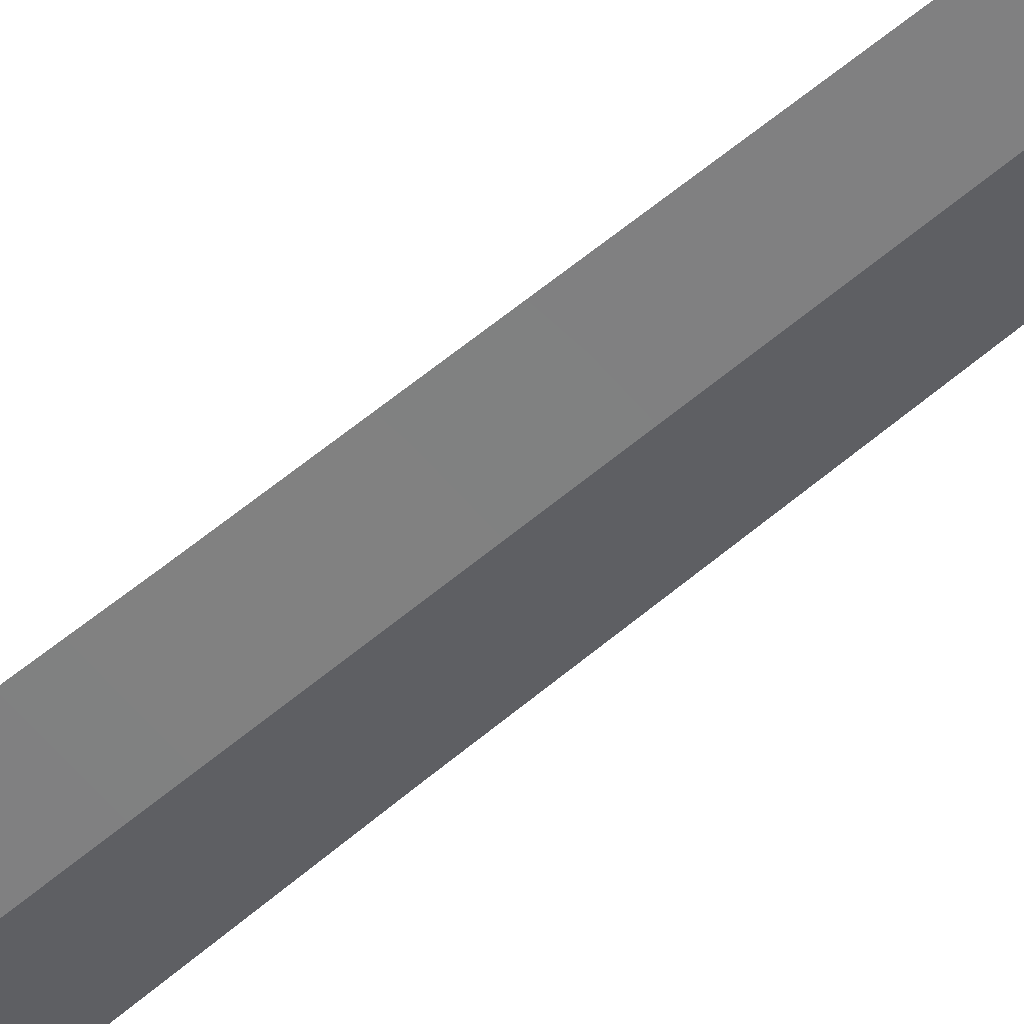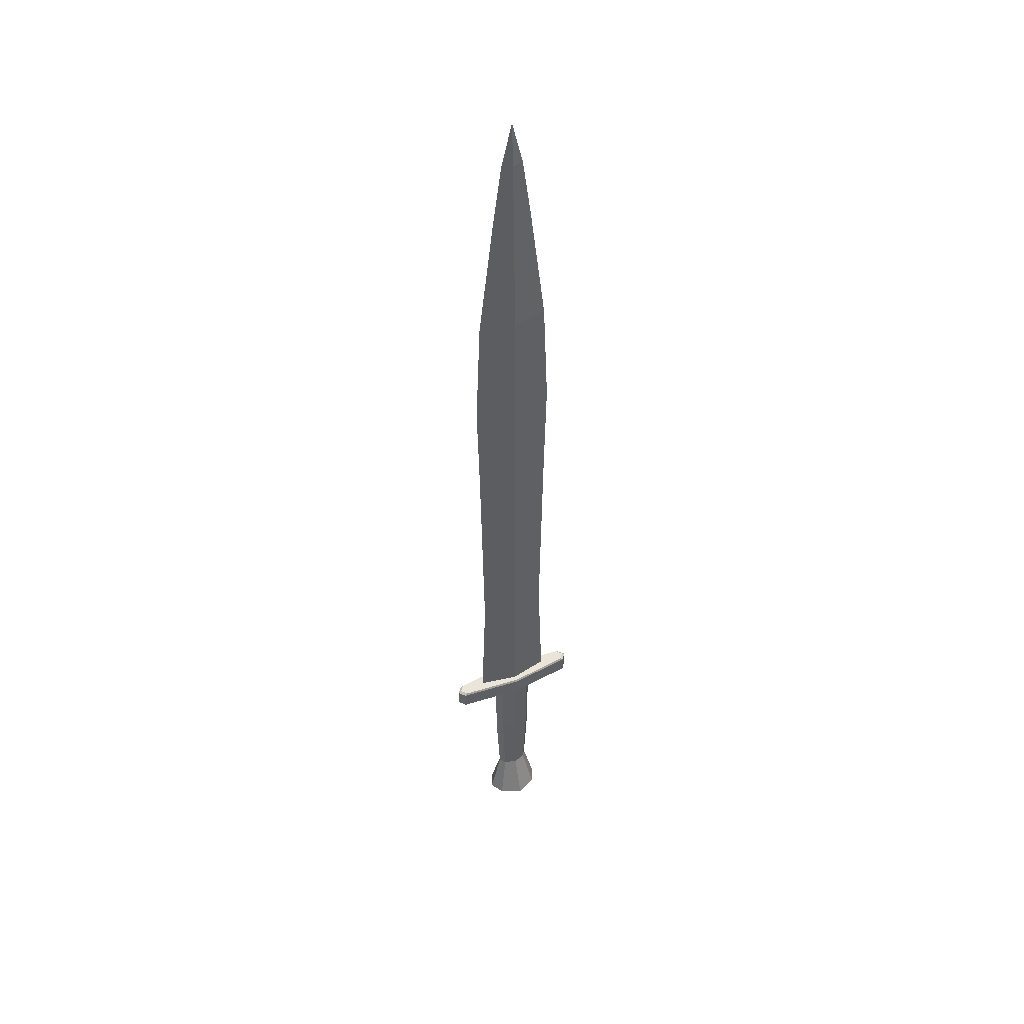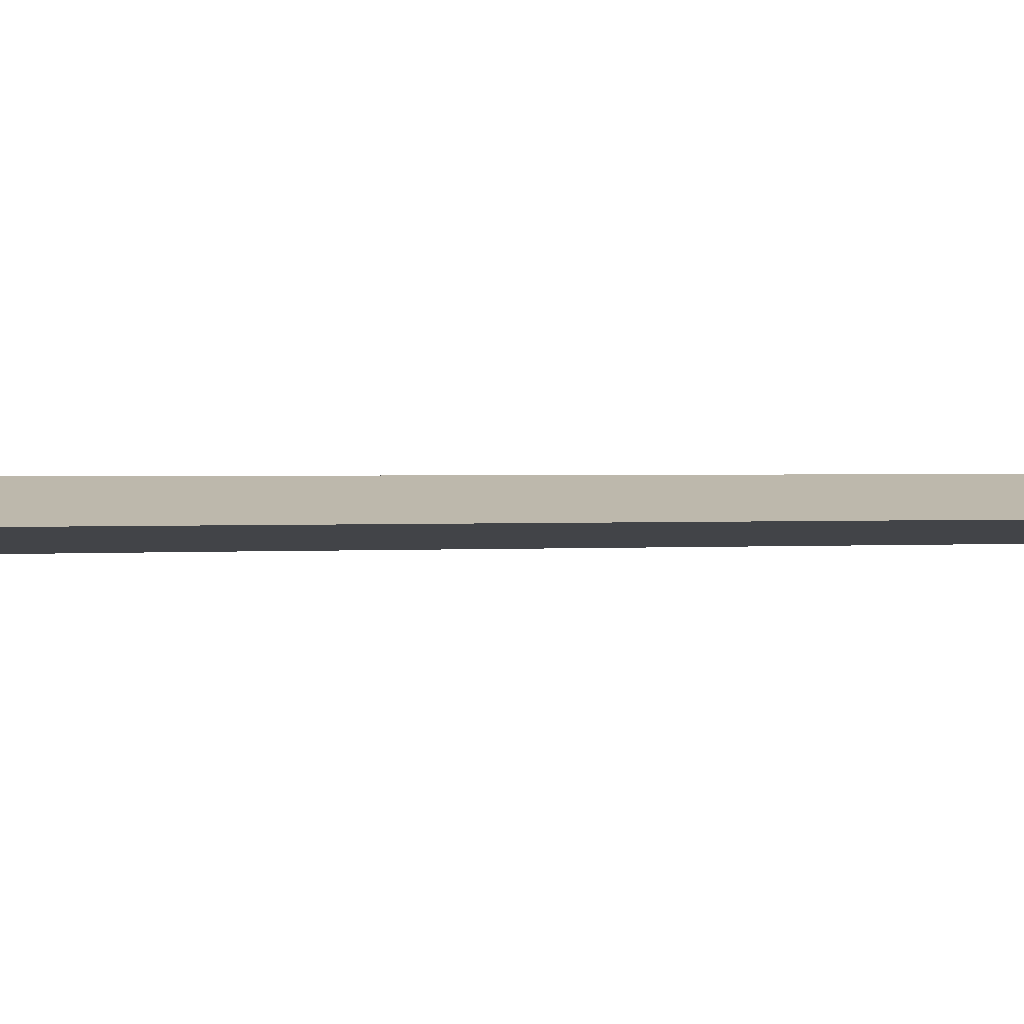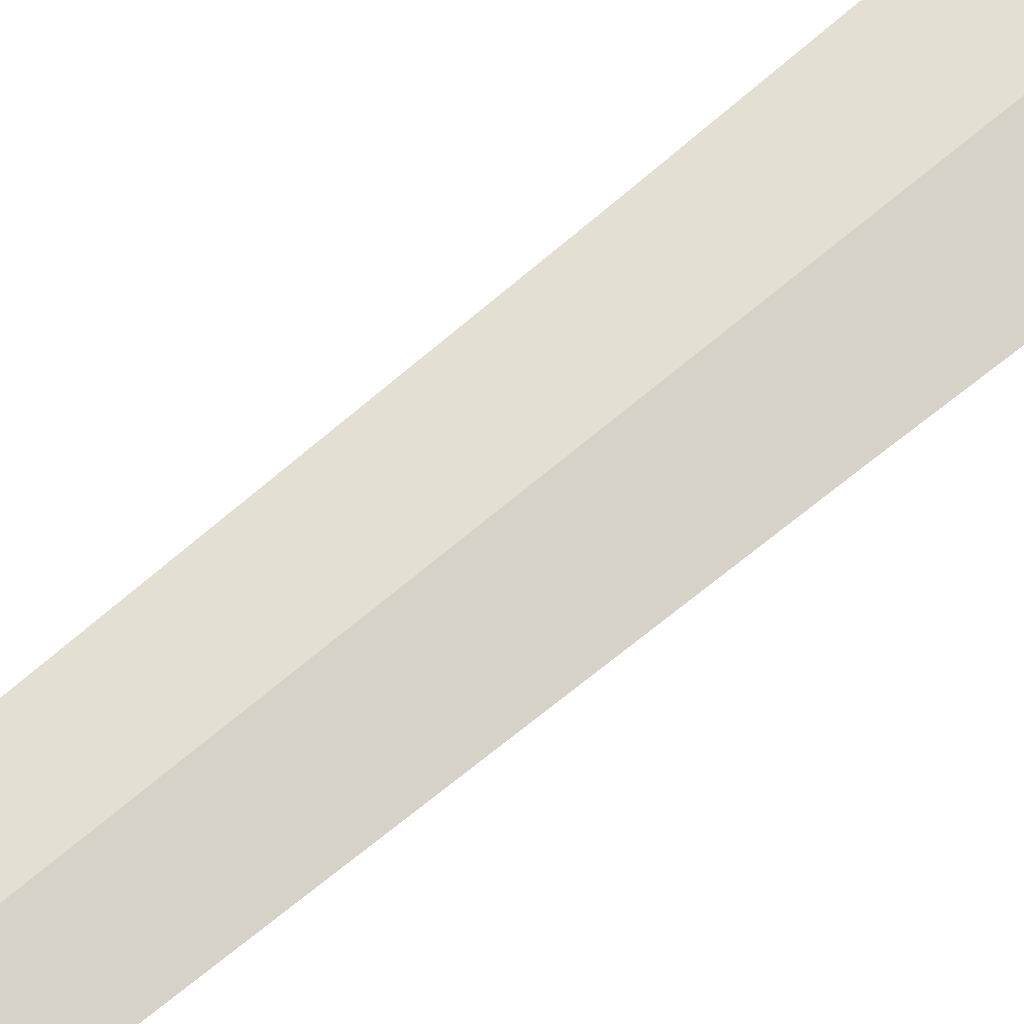
<metadata>
{"format":"obj","ext":"obj","renderer":"f3d","projection":"perspective","resolution":1024,"background":"white","views":[{"elev":-53.1,"azim":-46.9,"up":"+Z"},{"elev":45.5,"azim":154.2,"up":"+Y"},{"elev":3.4,"azim":-95.9,"up":"+Z"},{"elev":69.9,"azim":50.0,"up":"+Z"}]}
</metadata>
<code>
o Sword
v -0.367 0.02 0.1672
v -0.367 -1.58 0.1672
v -0.2936 -3.38 0.1433
v -0.4992 -4.48 0.3411
v -1.529 0.47 0.1659
v -1.466 0.52 0.1487
v -1.503 0.02 0.1184
v -1.529 0.07 0.1659
v -0 0.52 0.1843
v -0 3.42 0.1622
v -0 8.42 0.1784
v -0 10.72 0.1891
v -0 13.32 0.1664
v -0 16.12 0.09485
v -0 17.62 0.05217
v -0 0.02 0.2787
v 0.367 0.02 0.1672
v -0 -1.58 0.2787
v 0.367 -1.58 0.1672
v -0 -3.38 0.2389
v 0.2936 -3.38 0.1433
v -0 -4.48 0.5685
v 0.4992 -4.48 0.3411
v -0 0.52 0.3077
v -0 0.47 0.3317
v 1.529 0.47 0.1659
v 1.466 0.52 0.1487
v -0 0.07 0.3317
v -0 0.02 0.2814
v 1.503 0.02 0.1184
v 1.529 0.07 0.1659
v -0.9215 0.52 -0
v -0.8109 3.42 -1e-06
v -0.892 8.42 -1e-06
v -0.9455 10.72 -2e-06
v -0.8321 13.32 -2e-06
v -0.4743 16.12 -3e-06
v -0.2609 17.62 -3e-06
v -0.4976 0.02 -0
v -0.367 0.02 -0.1672
v -0.4976 -1.58 0
v -0.367 -1.58 -0.1672
v -0.3981 -3.38 1e-06
v -0.2936 -3.38 -0.1433
v -0.6767 -4.48 1e-06
v -0.4992 -4.48 -0.3411
v -1.582 0.52 -0
v -1.659 0.47 -0
v -1.529 0.47 -0.1659
v -1.466 0.52 -0.1487
v -1.659 0.07 -0
v -1.595 0.02 -0
v -1.503 0.02 -0.1184
v -1.529 0.07 -0.1659
v 0 0.52 -0.1843
v 0.9215 0.52 -0
v 0 3.42 -0.1622
v 0.8109 3.42 -1e-06
v 0 8.42 -0.1784
v 0.892 8.42 -1e-06
v 0 10.72 -0.1891
v 0.9455 10.72 -2e-06
v 0 13.32 -0.1664
v 0.8321 13.32 -2e-06
v 0 16.12 -0.09486
v 0.4743 16.12 -3e-06
v 0 17.62 -0.05217
v 0.2609 17.62 -3e-06
v 0 18.67 -3e-06
v 0.4976 0.02 -0
v 0 0.02 -0.2787
v 0.367 0.02 -0.1672
v 0.4976 -1.58 0
v 0 -1.58 -0.2787
v 0.367 -1.58 -0.1672
v 0.3981 -3.38 1e-06
v 0 -3.38 -0.2389
v 0.2936 -3.38 -0.1433
v 0.6767 -4.48 1e-06
v 0 -4.48 -0.5685
v 0.4992 -4.48 -0.3411
v -0 -4.68 1e-06
v 1.582 0.52 -0
v 1.659 0.47 -0
v 0 0.52 -0.3077
v 0 0.47 -0.3317
v 1.529 0.47 -0.1659
v 1.466 0.52 -0.1487
v 1.659 0.07 -0
v 1.595 0.02 -0
v 0 0.07 -0.3317
v 0 0.02 -0.2814
v 1.503 0.02 -0.1184
v 1.529 0.07 -0.1659
f 9 10 33 32
f 10 11 34 33
f 11 12 35 34
f 12 13 36 35
f 13 14 37 36
f 14 15 38 37
f 15 69 38
f 7 52 39 1
f 32 6 24 9
f 29 7 1 16
f 25 5 8 28
f 16 1 2 18
f 1 39 41 2
f 2 41 43 3
f 18 2 3 20
f 20 3 4 22
f 3 43 45 4
f 4 82 22
f 45 82 4
f 5 48 51 8
f 6 32 47
f 6 47 48 5
f 24 6 5 25
f 8 51 52 7
f 28 8 7 29
f 9 56 58 10
f 10 58 60 11
f 11 60 62 12
f 12 62 64 13
f 13 64 66 14
f 14 66 68 15
f 15 68 69
f 30 17 70 90
f 56 9 24 27
f 29 16 17 30
f 25 28 31 26
f 16 18 19 17
f 17 19 73 70
f 19 21 76 73
f 18 20 21 19
f 20 22 23 21
f 21 23 79 76
f 23 22 82
f 79 23 82
f 26 31 89 84
f 27 83 56
f 27 26 84 83
f 24 25 26 27
f 31 30 90 89
f 28 29 30 31
f 55 32 33 57
f 57 33 34 59
f 59 34 35 61
f 61 35 36 63
f 63 36 37 65
f 65 37 38 67
f 67 38 69
f 53 40 39 52
f 32 55 85 50
f 92 71 40 53
f 86 91 54 49
f 71 74 42 40
f 40 42 41 39
f 42 44 43 41
f 74 77 44 42
f 77 80 46 44
f 44 46 45 43
f 46 80 82
f 45 46 82
f 49 54 51 48
f 50 47 32
f 50 49 48 47
f 85 86 49 50
f 54 53 52 51
f 91 92 53 54
f 55 57 58 56
f 57 59 60 58
f 59 61 62 60
f 61 63 64 62
f 63 65 66 64
f 65 67 68 66
f 67 69 68
f 93 90 70 72
f 56 88 85 55
f 92 93 72 71
f 86 87 94 91
f 71 72 75 74
f 72 70 73 75
f 75 73 76 78
f 74 75 78 77
f 77 78 81 80
f 78 76 79 81
f 81 82 80
f 79 82 81
f 87 84 89 94
f 88 56 83
f 88 83 84 87
f 85 88 87 86
f 94 89 90 93
f 91 94 93 92

</code>
